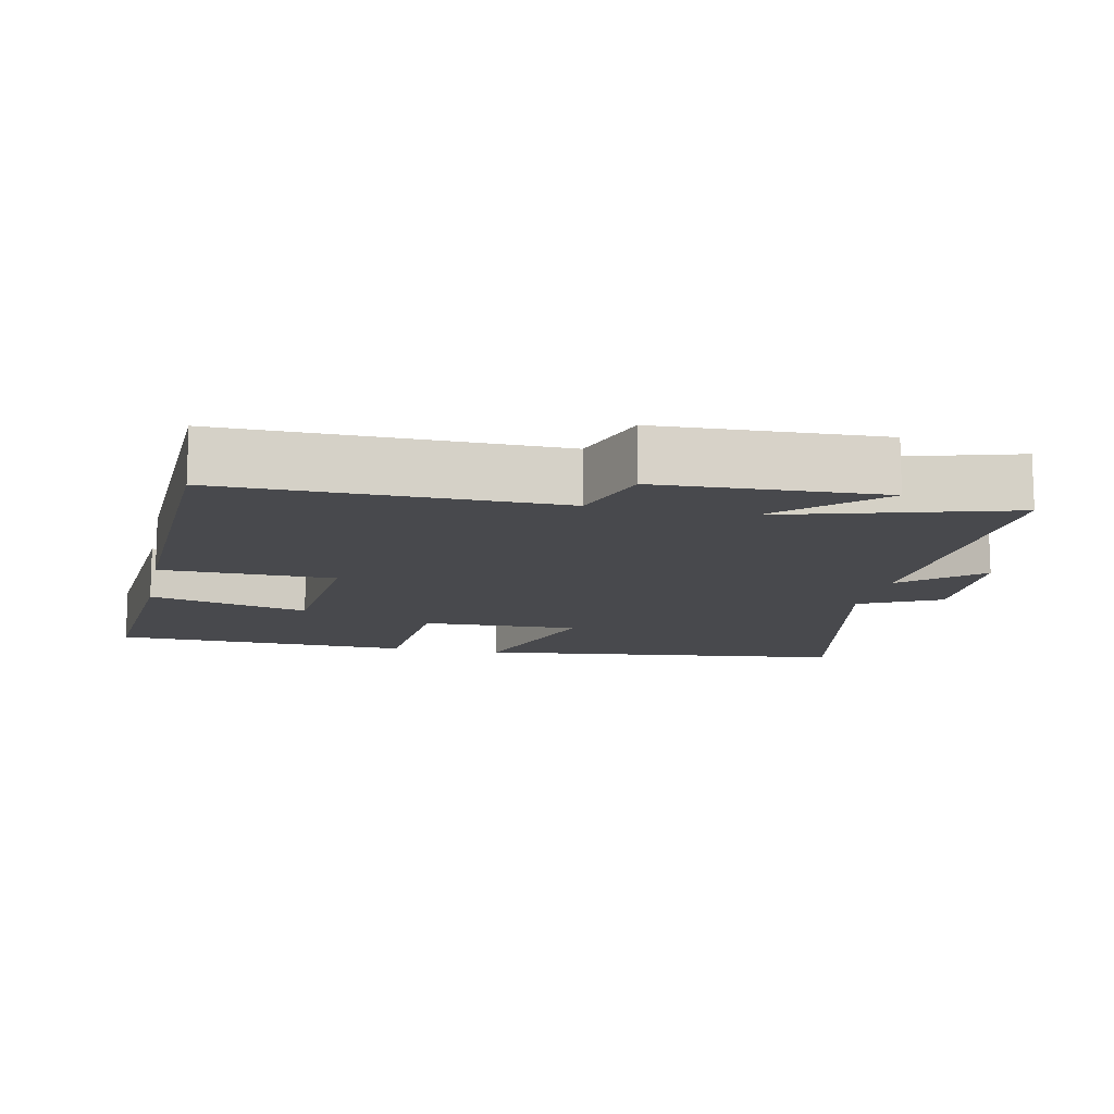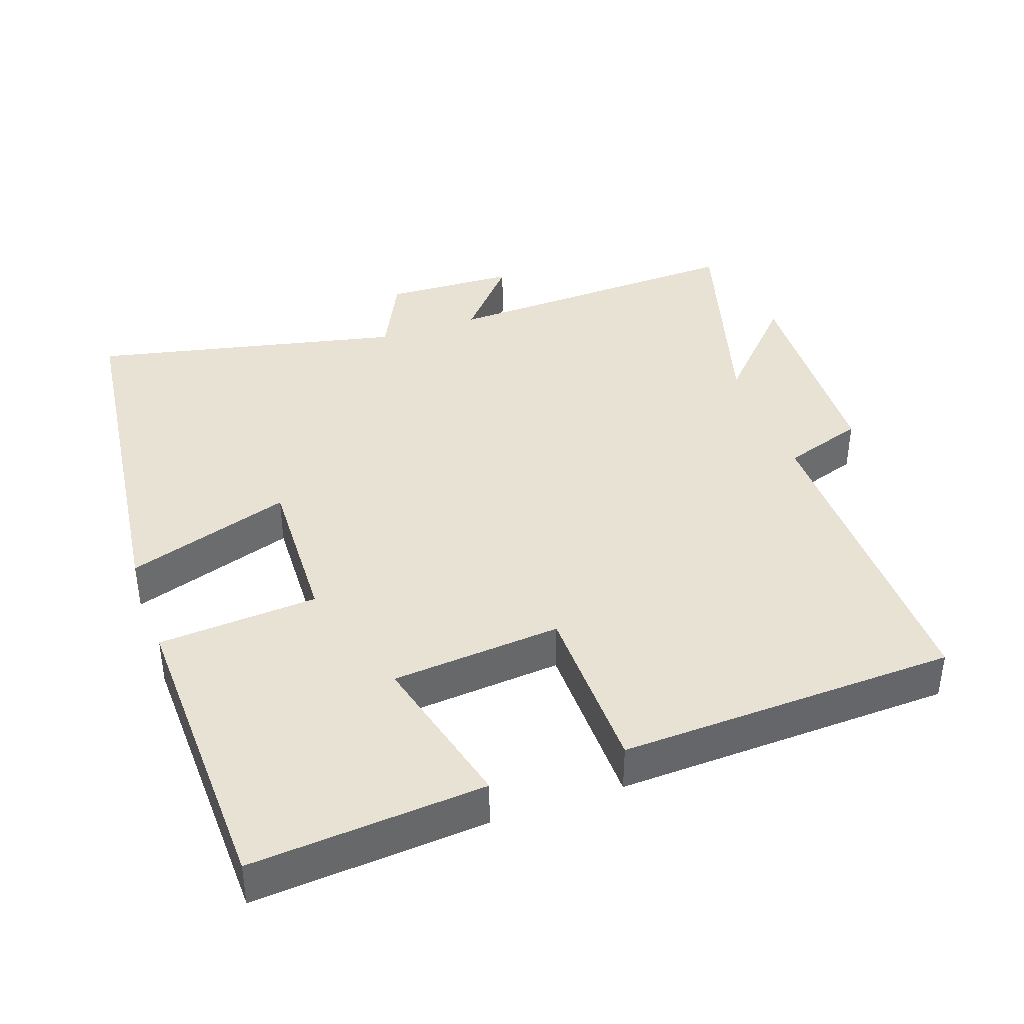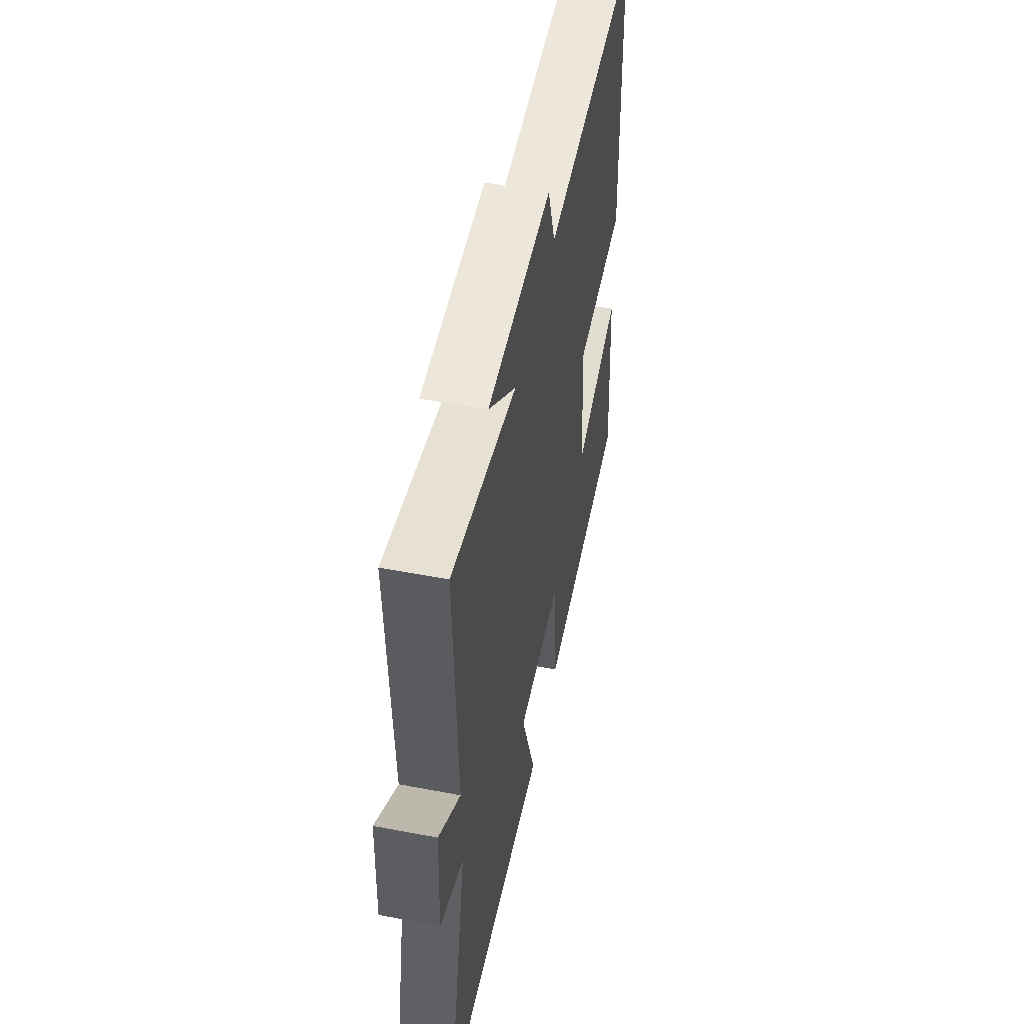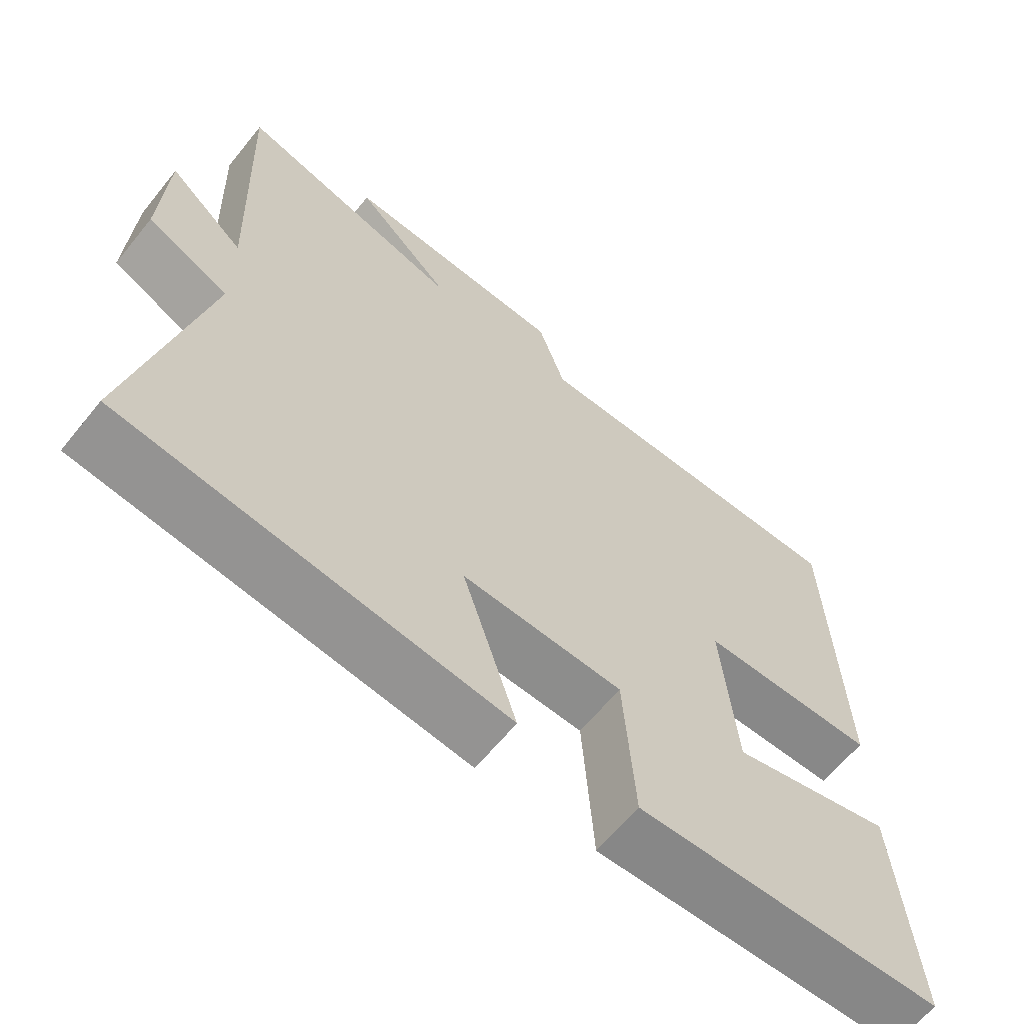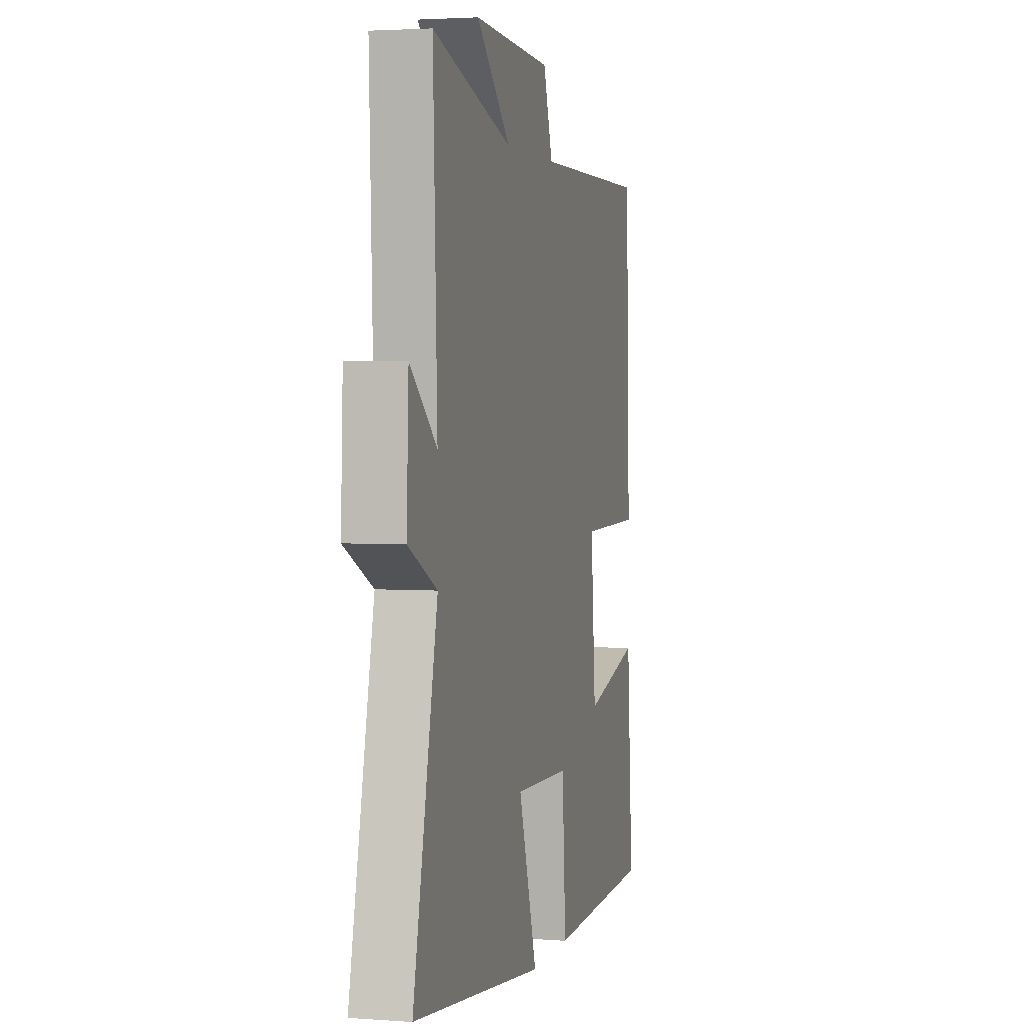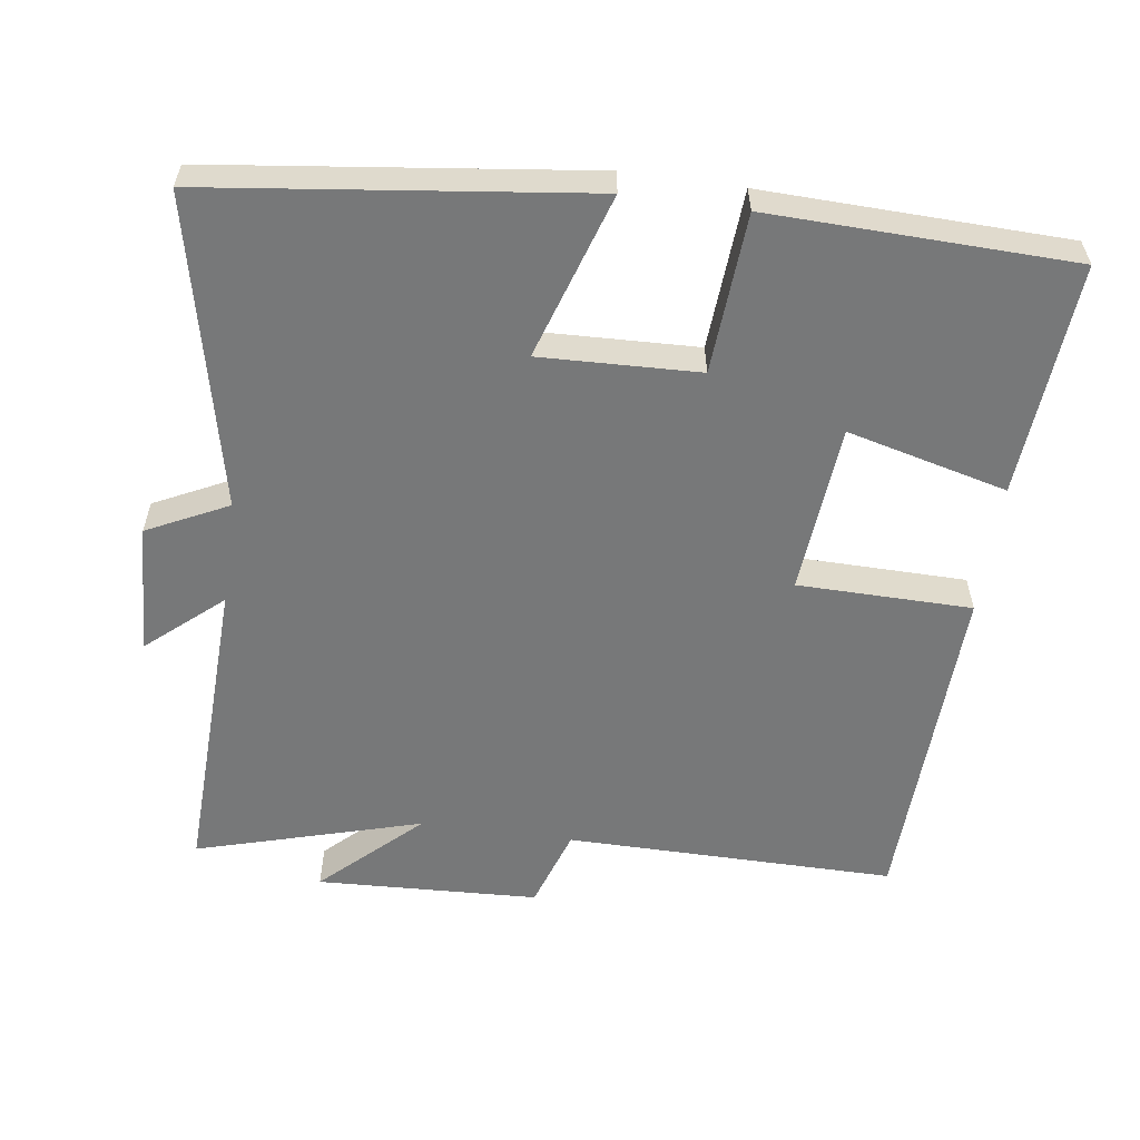
<metadata>
{"format":"obj","ext":"obj","renderer":"f3d","projection":"perspective","resolution":1024,"background":"white","views":[{"elev":-12.5,"azim":-12.2,"up":"+Y"},{"elev":39.7,"azim":-109.5,"up":"+Y"},{"elev":53.6,"azim":101.5,"up":"+Z"},{"elev":-63.3,"azim":141.1,"up":"+Z"},{"elev":2.9,"azim":104.3,"up":"+Z"},{"elev":-57.3,"azim":172.0,"up":"+Y"}]}
</metadata>
<code>
v -0.484 0.07 0.503
v -0.018 0.07 0.5
v 0.02 0.07 0.615
v 0.334 0.07 0.629
v 0.198 0.07 0.5
v 0.516 0.07 0.592
v 0.5 0.07 0.154
v 0.606 0.07 0.246
v 0.614 0.07 0.06
v 0.5 0.07 0.004
v 0.597 0.07 -0.434
v 0.066 0.07 -0.5
v 0.141 0.07 -0.267
v -0.083 0.07 -0.275
v -0.098 0.07 -0.5
v -0.525 0.07 -0.488
v -0.5 0.07 -0.159
v -0.274 0.07 -0.216
v -0.254 0.07 0.024
v -0.5 0.07 0.027
v -0.484 0 0.503
v -0.018 0 0.5
v 0.02 0 0.615
v 0.334 0 0.629
v 0.198 0 0.5
v 0.516 0 0.592
v 0.5 0 0.154
v 0.606 0 0.246
v 0.614 0 0.06
v 0.5 0 0.004
v 0.597 0 -0.434
v 0.066 0 -0.5
v 0.141 0 -0.267
v -0.083 0 -0.275
v -0.098 0 -0.5
v -0.525 0 -0.488
v -0.5 0 -0.159
v -0.274 0 -0.216
v -0.254 0 0.024
v -0.5 0 0.027
f 19 20 1 2
f 18 19 2
f 15 16 17 18
f 14 15 18
f 13 14 18 2
f 10 11 12 13
f 10 13 2 3
f 7 8 9 10
f 7 10 3
f 5 6 7
f 5 7 3
f 3 4 5
f 22 21 40 39
f 22 39 38
f 38 37 36 35
f 38 35 34
f 22 38 34 33
f 33 32 31 30
f 23 22 33 30
f 30 29 28 27
f 23 30 27
f 27 26 25
f 23 27 25
f 25 24 23
f 1 21 22 2
f 2 22 23 3
f 3 23 24 4
f 4 24 25 5
f 5 25 26 6
f 6 26 27 7
f 7 27 28 8
f 8 28 29 9
f 9 29 30 10
f 10 30 31 11
f 11 31 32 12
f 12 32 33 13
f 13 33 34 14
f 14 34 35 15
f 15 35 36 16
f 16 36 37 17
f 17 37 38 18
f 18 38 39 19
f 19 39 40 20
f 20 40 21 1

</code>
